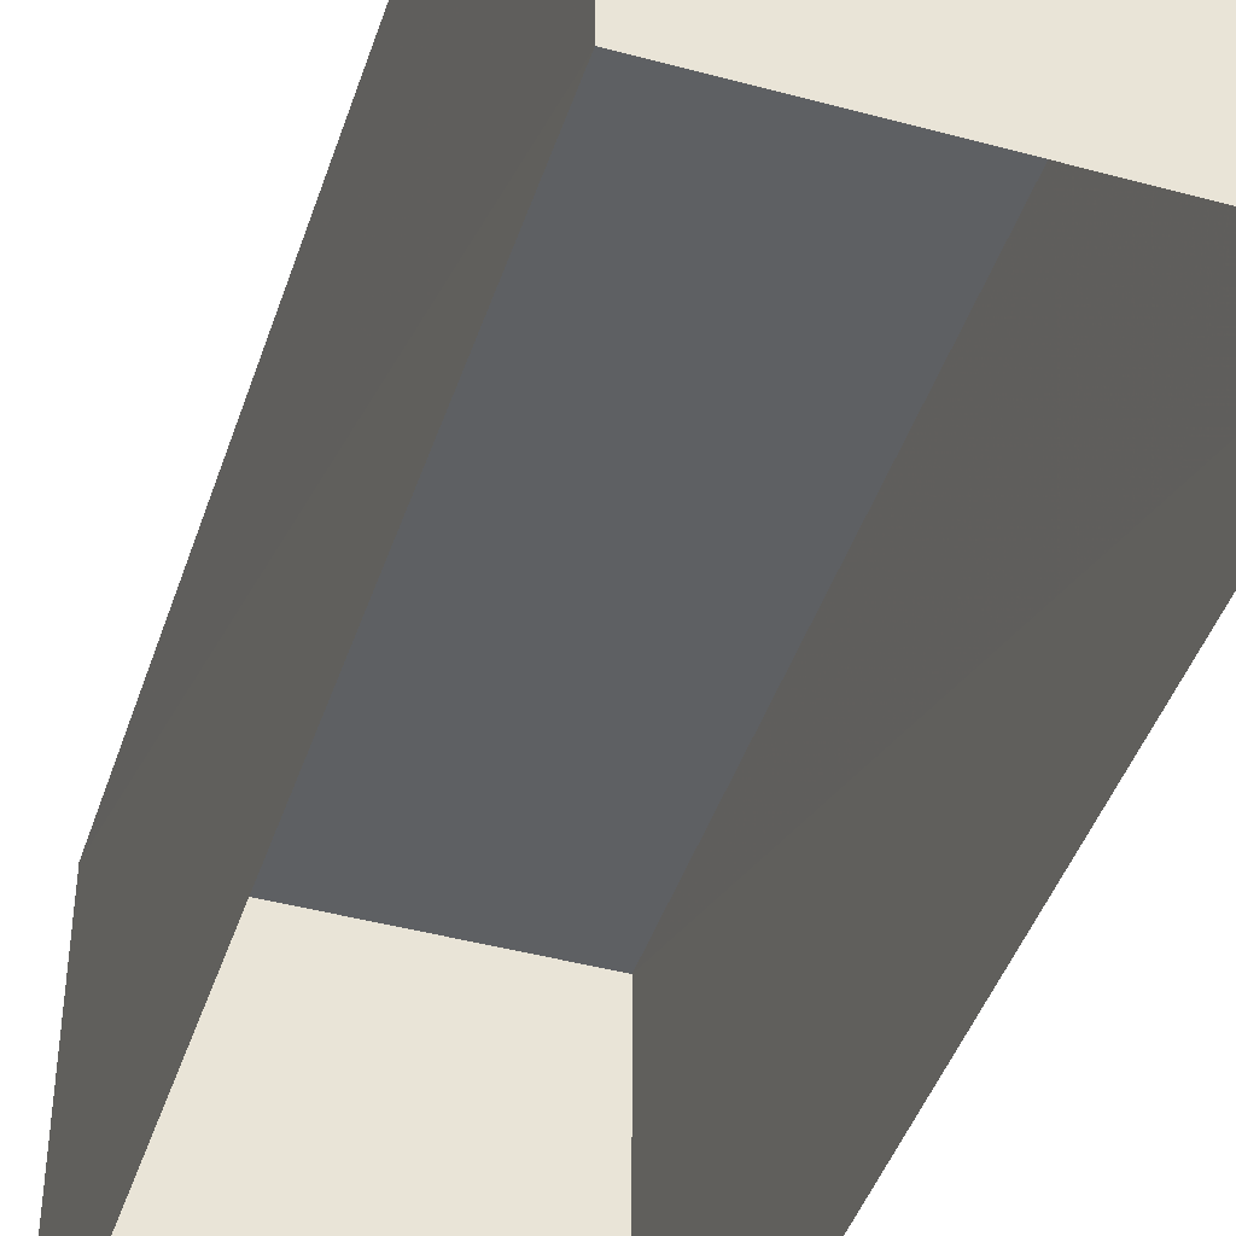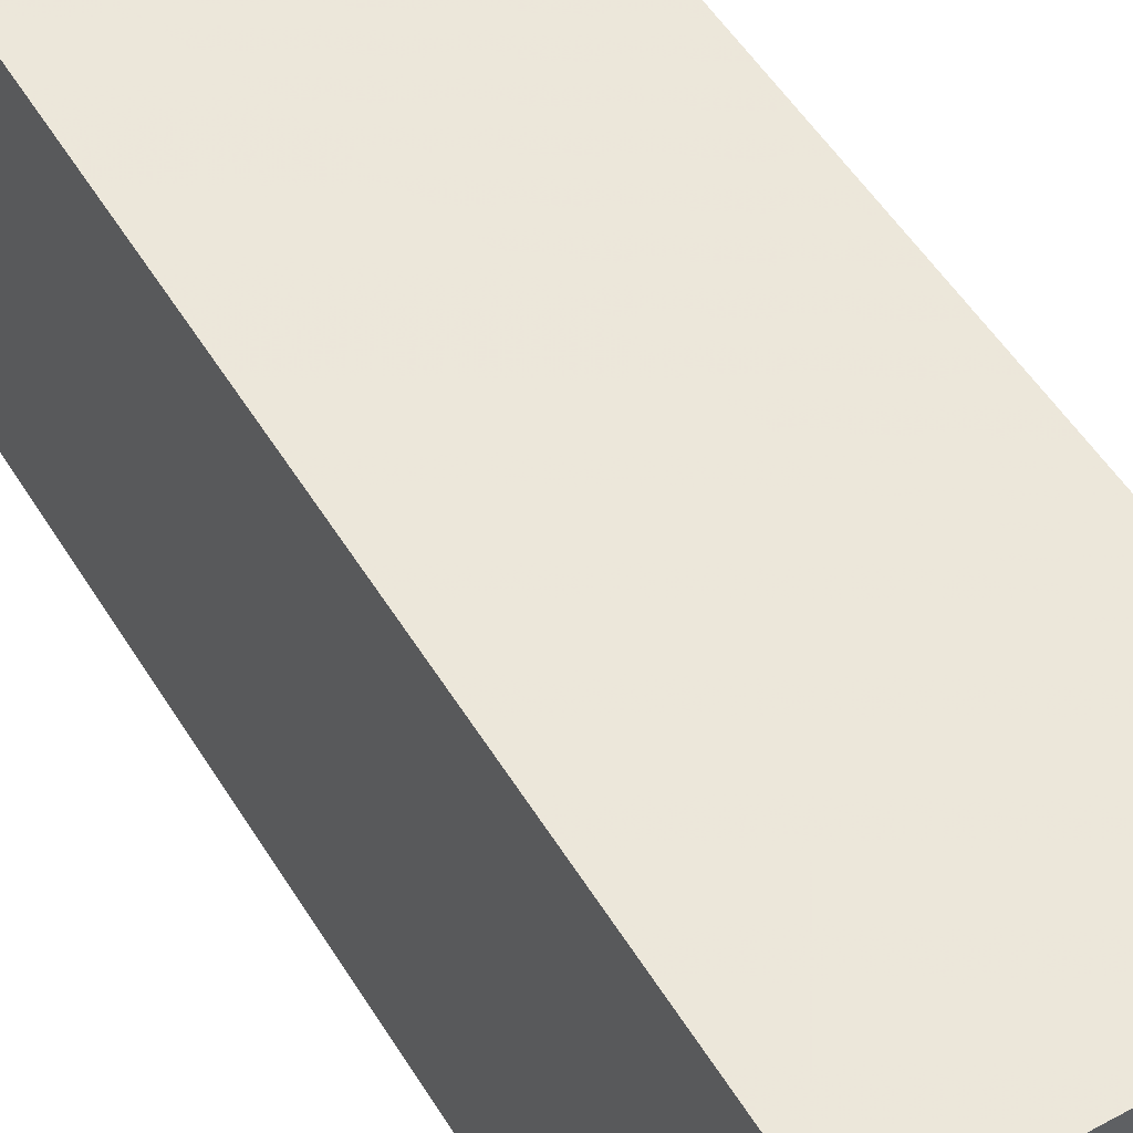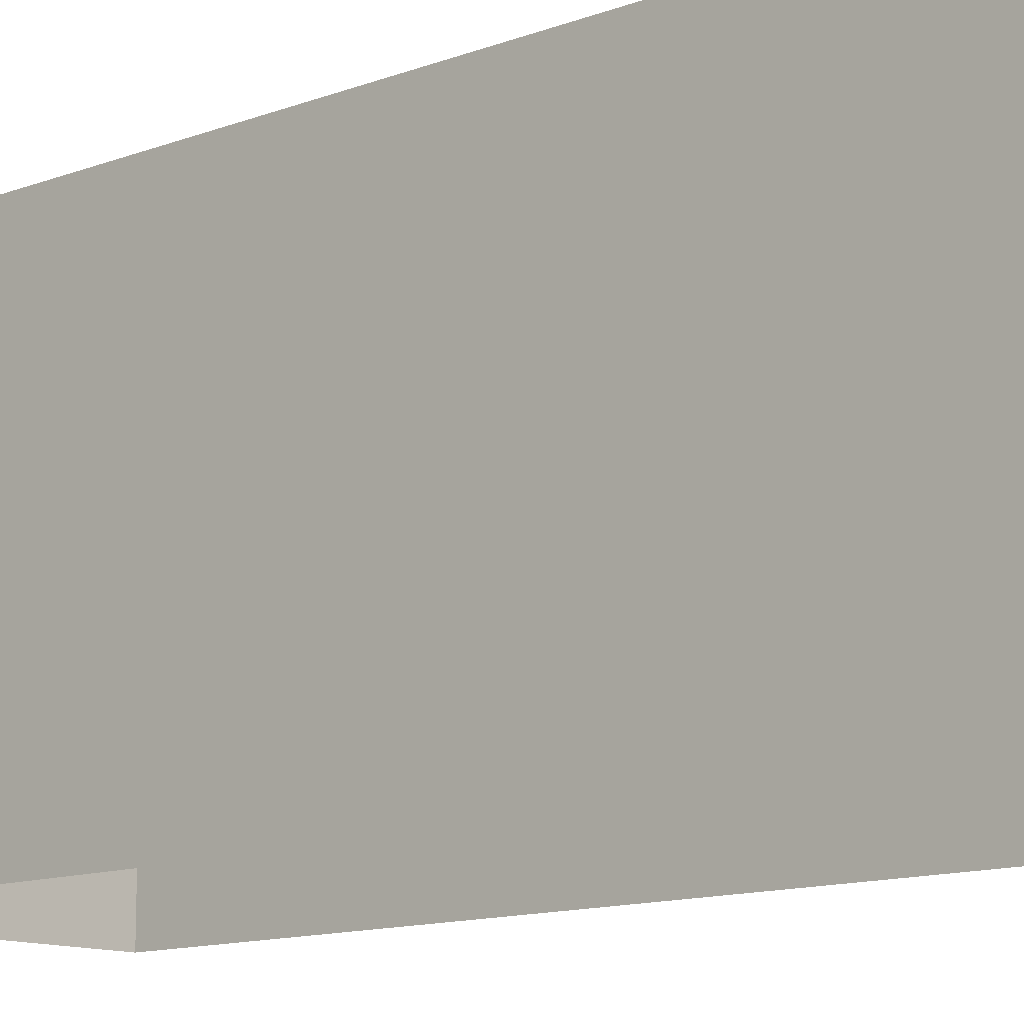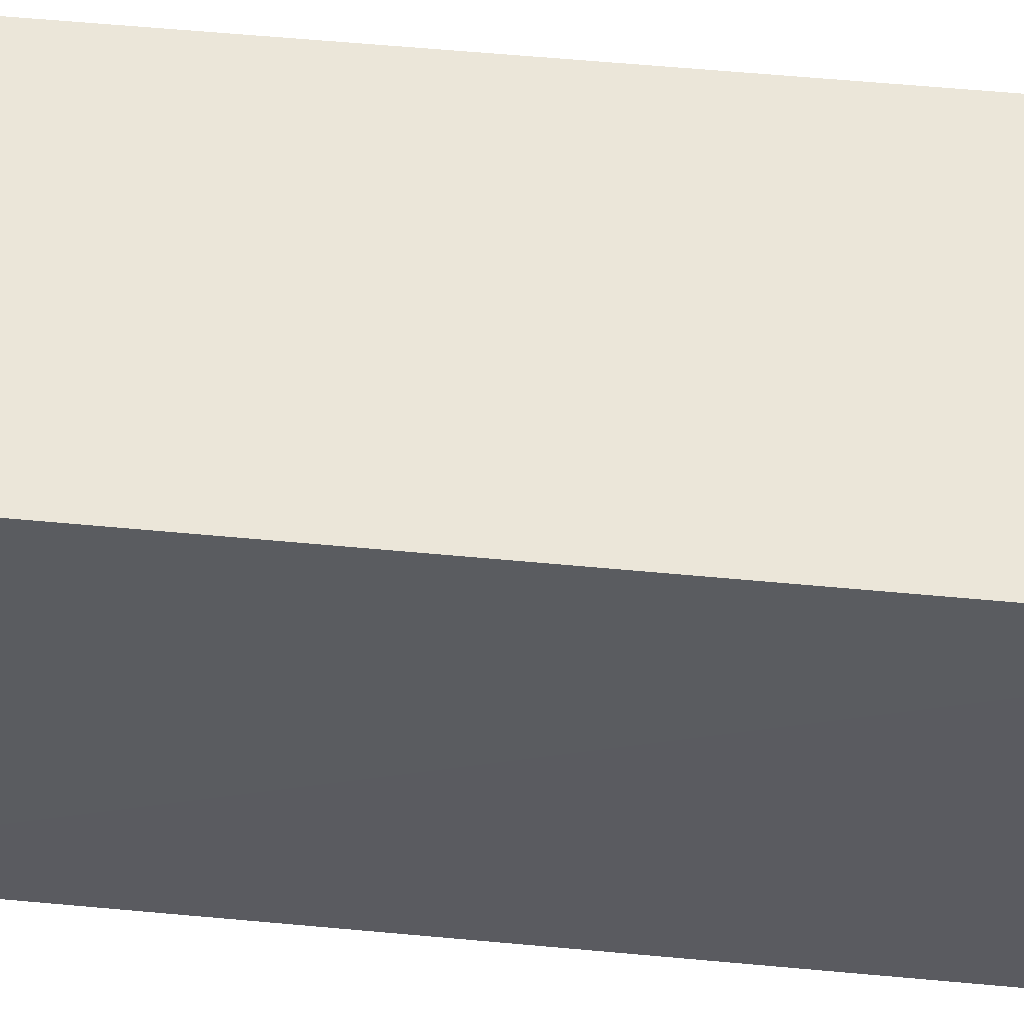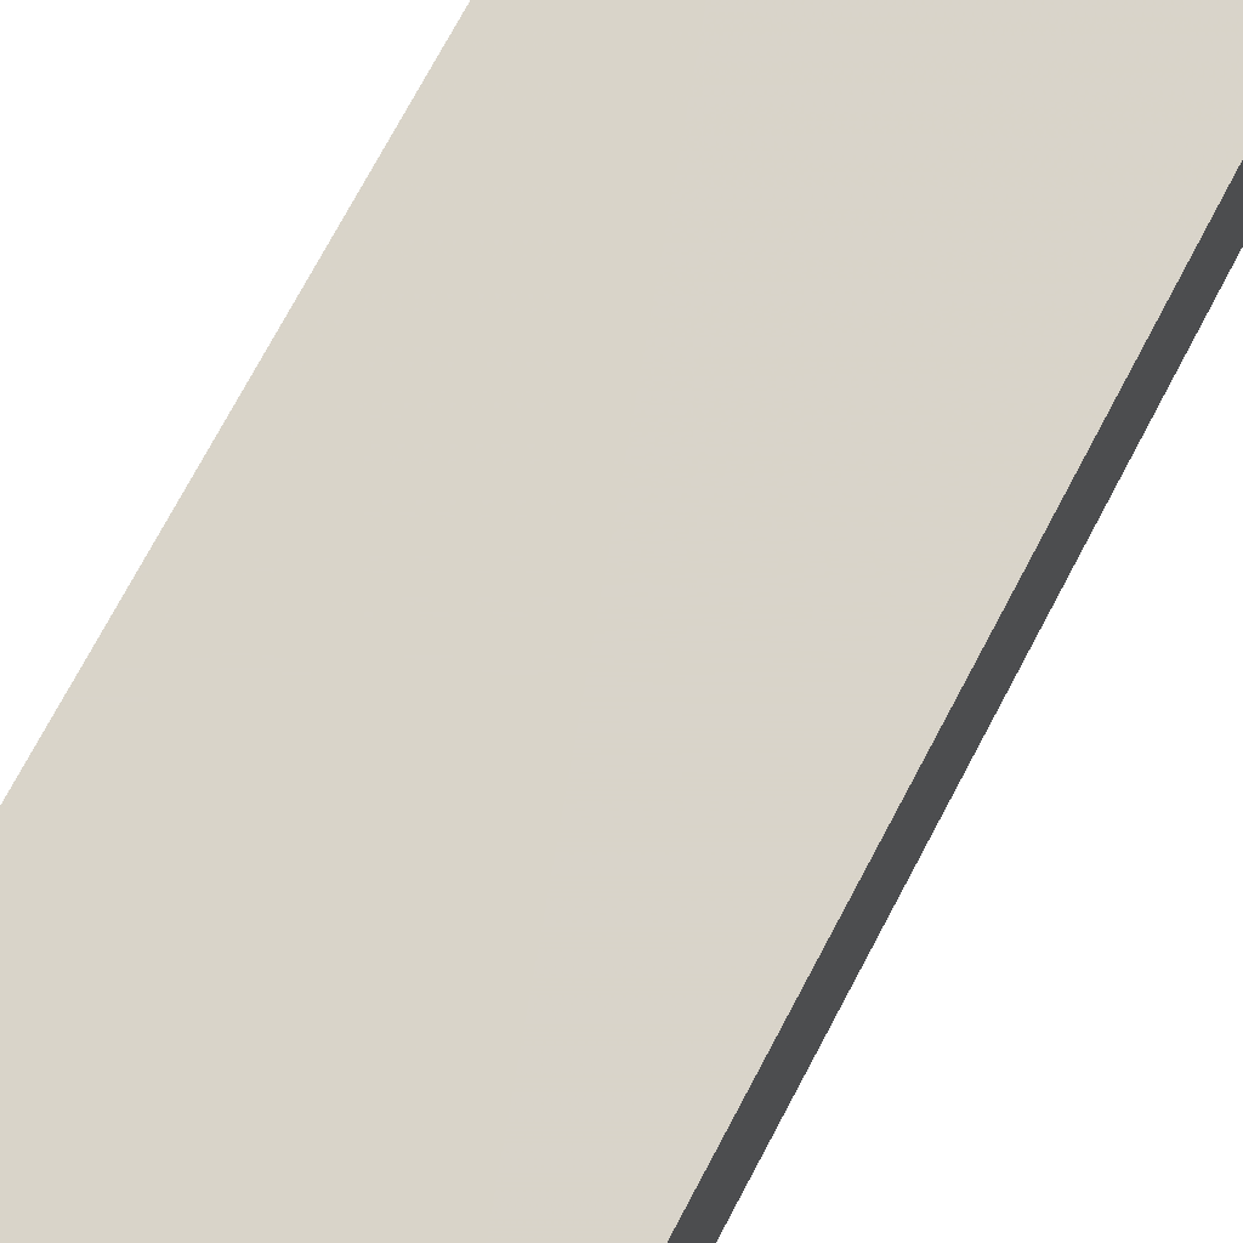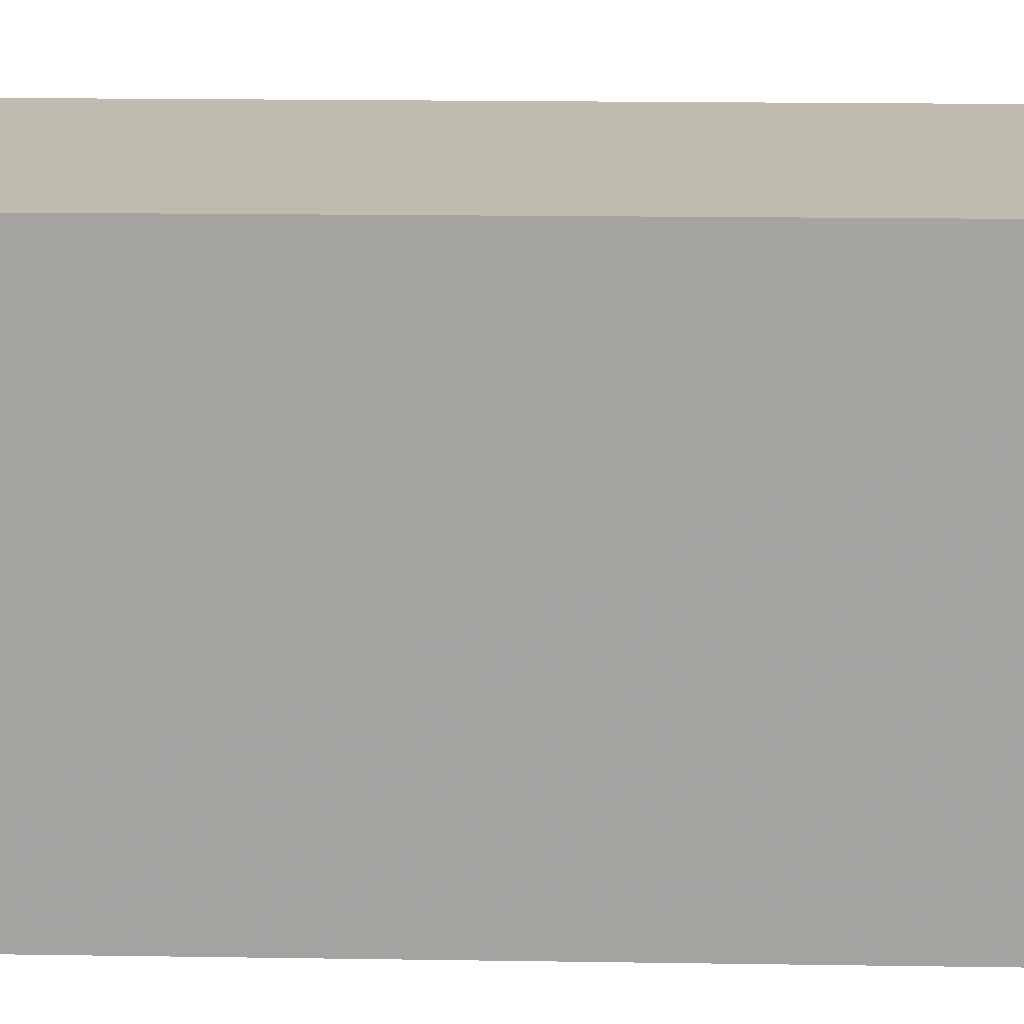
<metadata>
{"format":"obj","ext":"obj","renderer":"f3d","projection":"perspective","resolution":1024,"background":"white","views":[{"elev":-43.0,"azim":-17.6,"up":"+Z"},{"elev":52.2,"azim":-30.9,"up":"+Z"},{"elev":-12.0,"azim":132.7,"up":"+Z"},{"elev":55.9,"azim":95.7,"up":"+Z"},{"elev":74.8,"azim":-151.9,"up":"+Z"},{"elev":16.3,"azim":91.9,"up":"+Z"}]}
</metadata>
<code>
v 1.194e+05 7.865e+05 25.38
v 1.194e+05 7.865e+05 25.38
v 1.194e+05 7.865e+05 25.38
v 1.194e+05 7.865e+05 25.38
v 1.194e+05 7.865e+05 28.76
v 1.194e+05 7.865e+05 28.76
v 1.194e+05 7.865e+05 28.76
v 1.194e+05 7.865e+05 28.76
f 1 2 3
f 4 1 3
f 5 6 7
f 8 5 7
f 7 4 3
f 7 6 4
f 6 1 4
f 6 5 1
f 8 2 1
f 5 8 1
f 7 3 2
f 8 7 2

</code>
